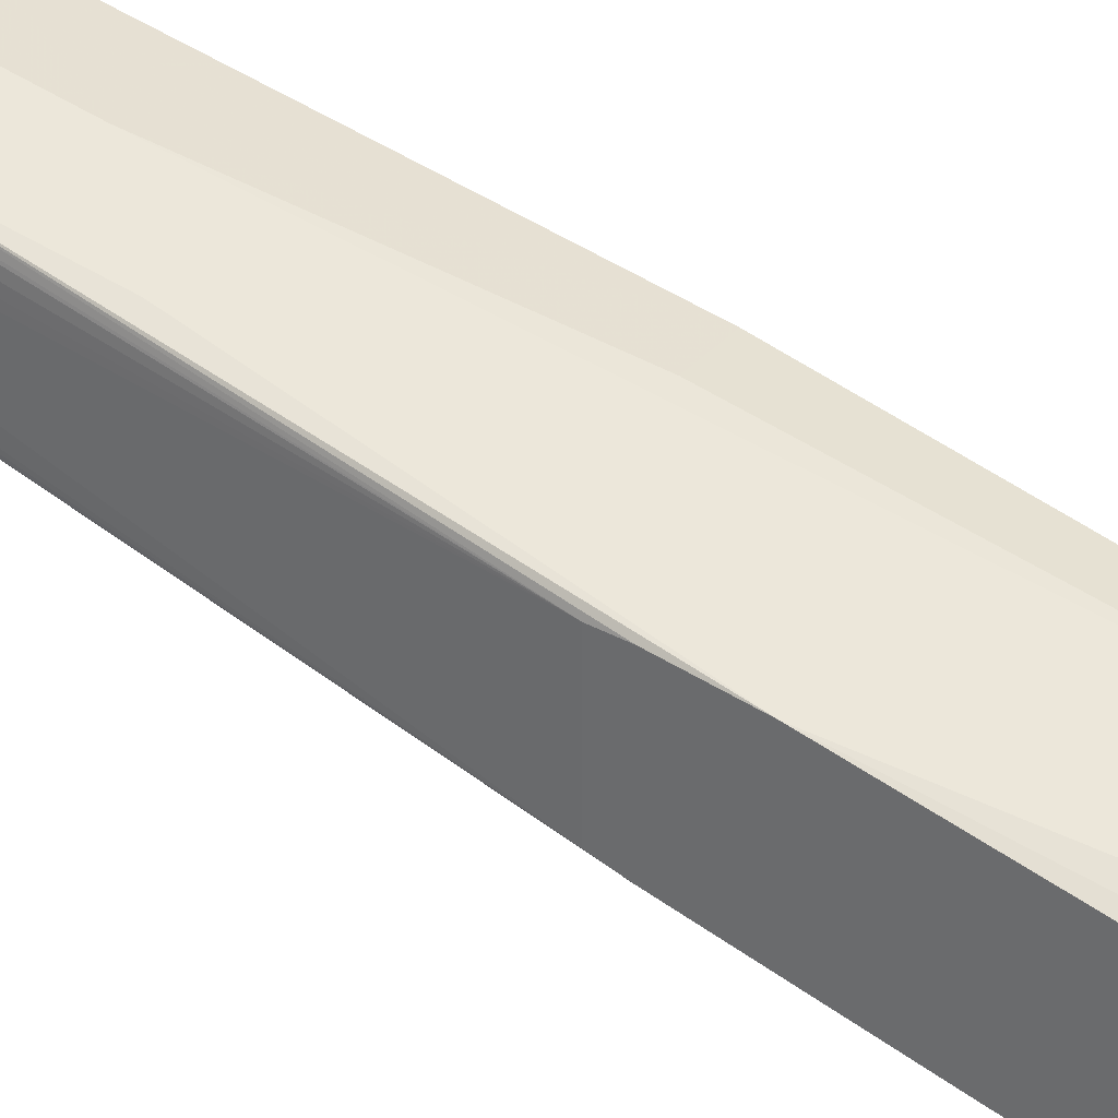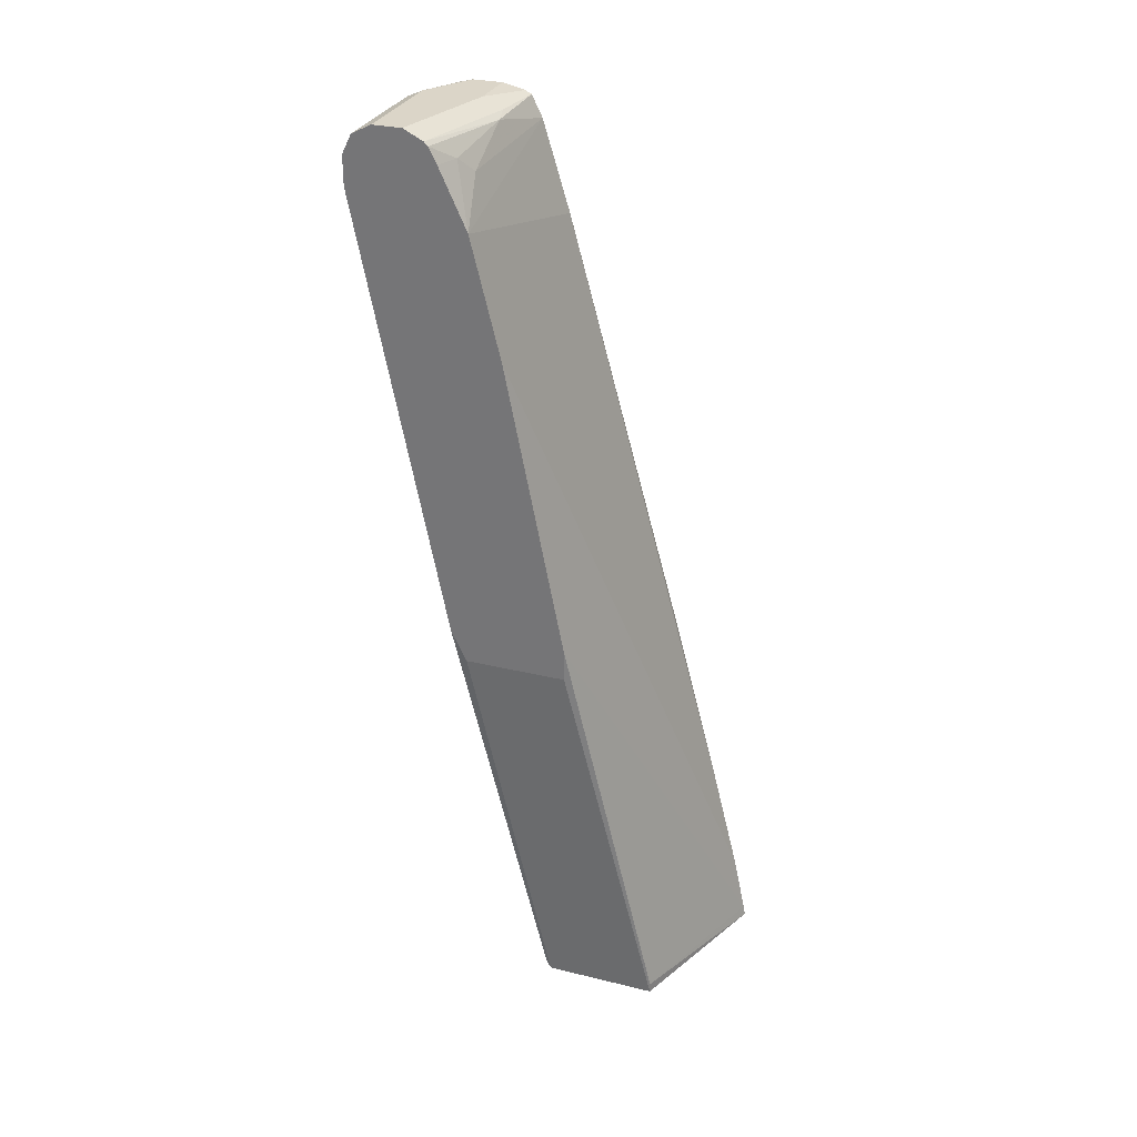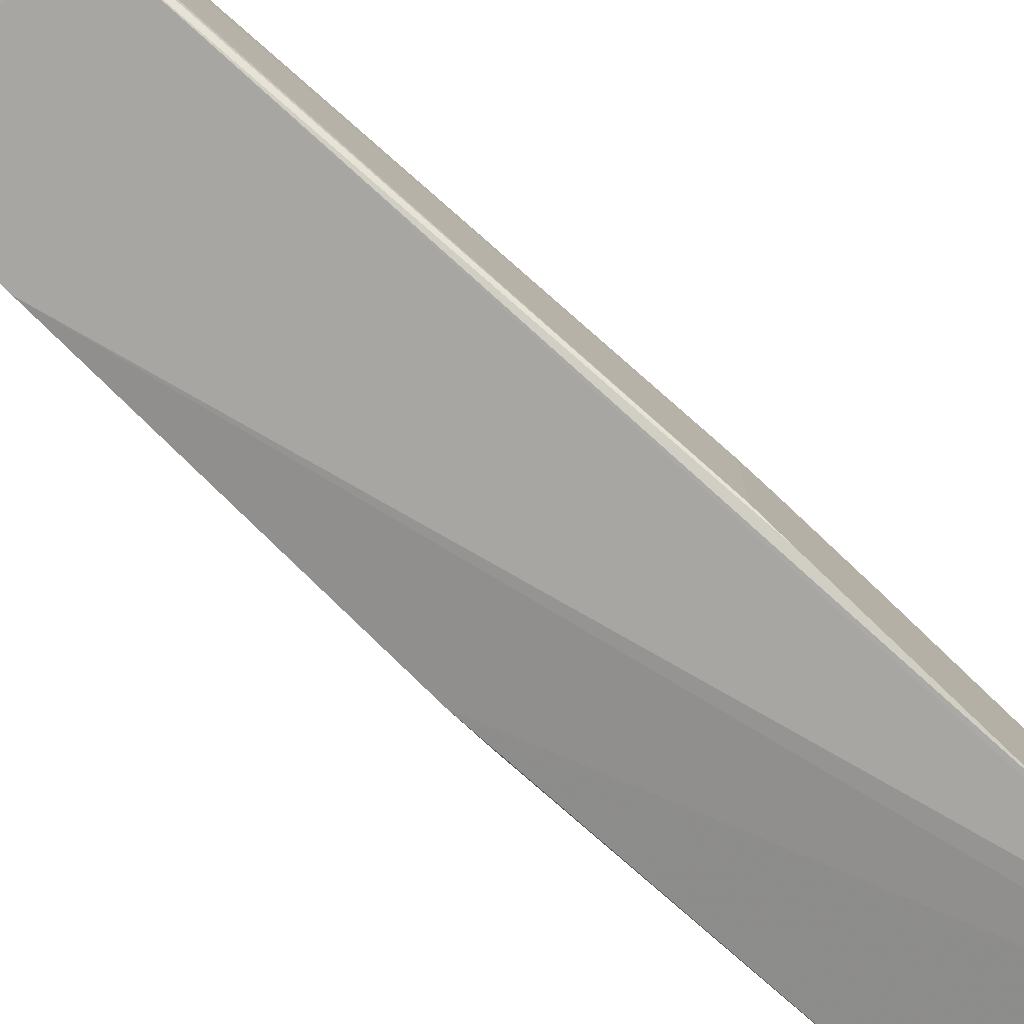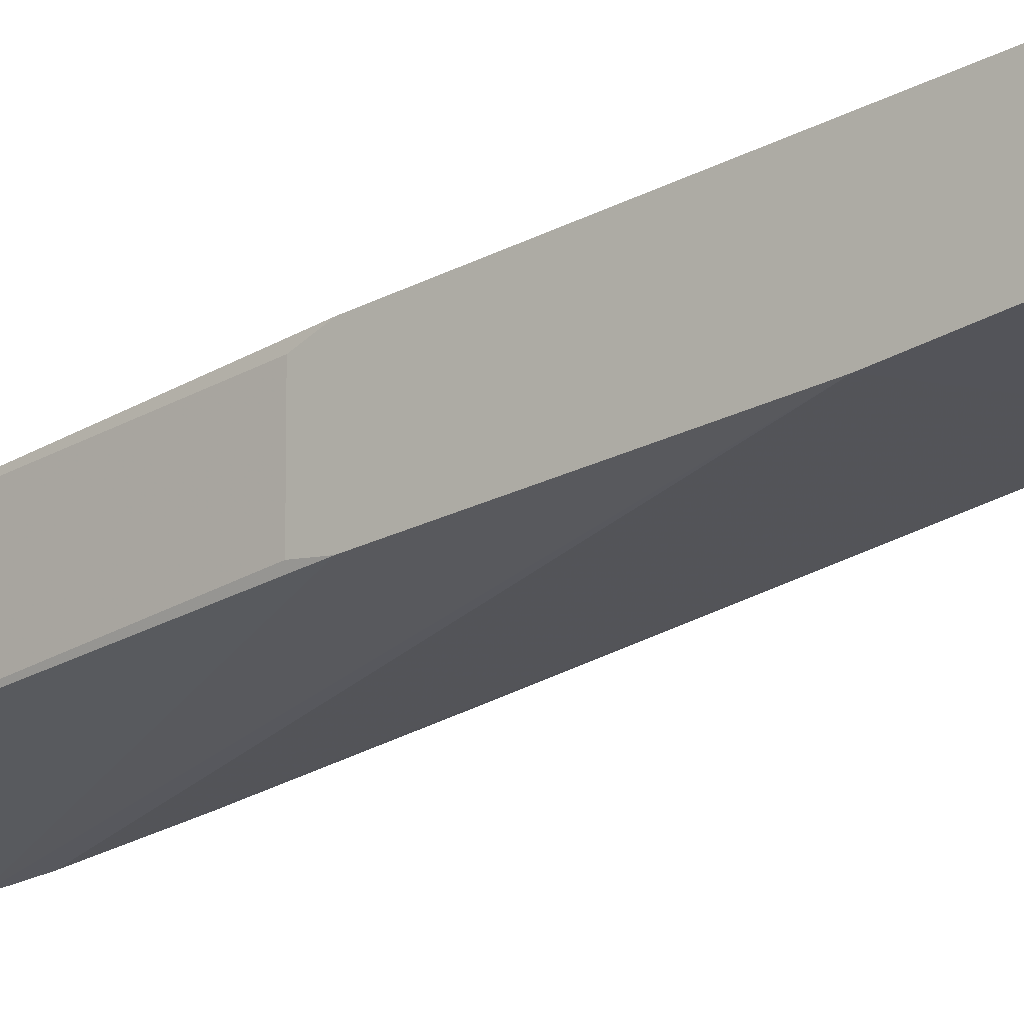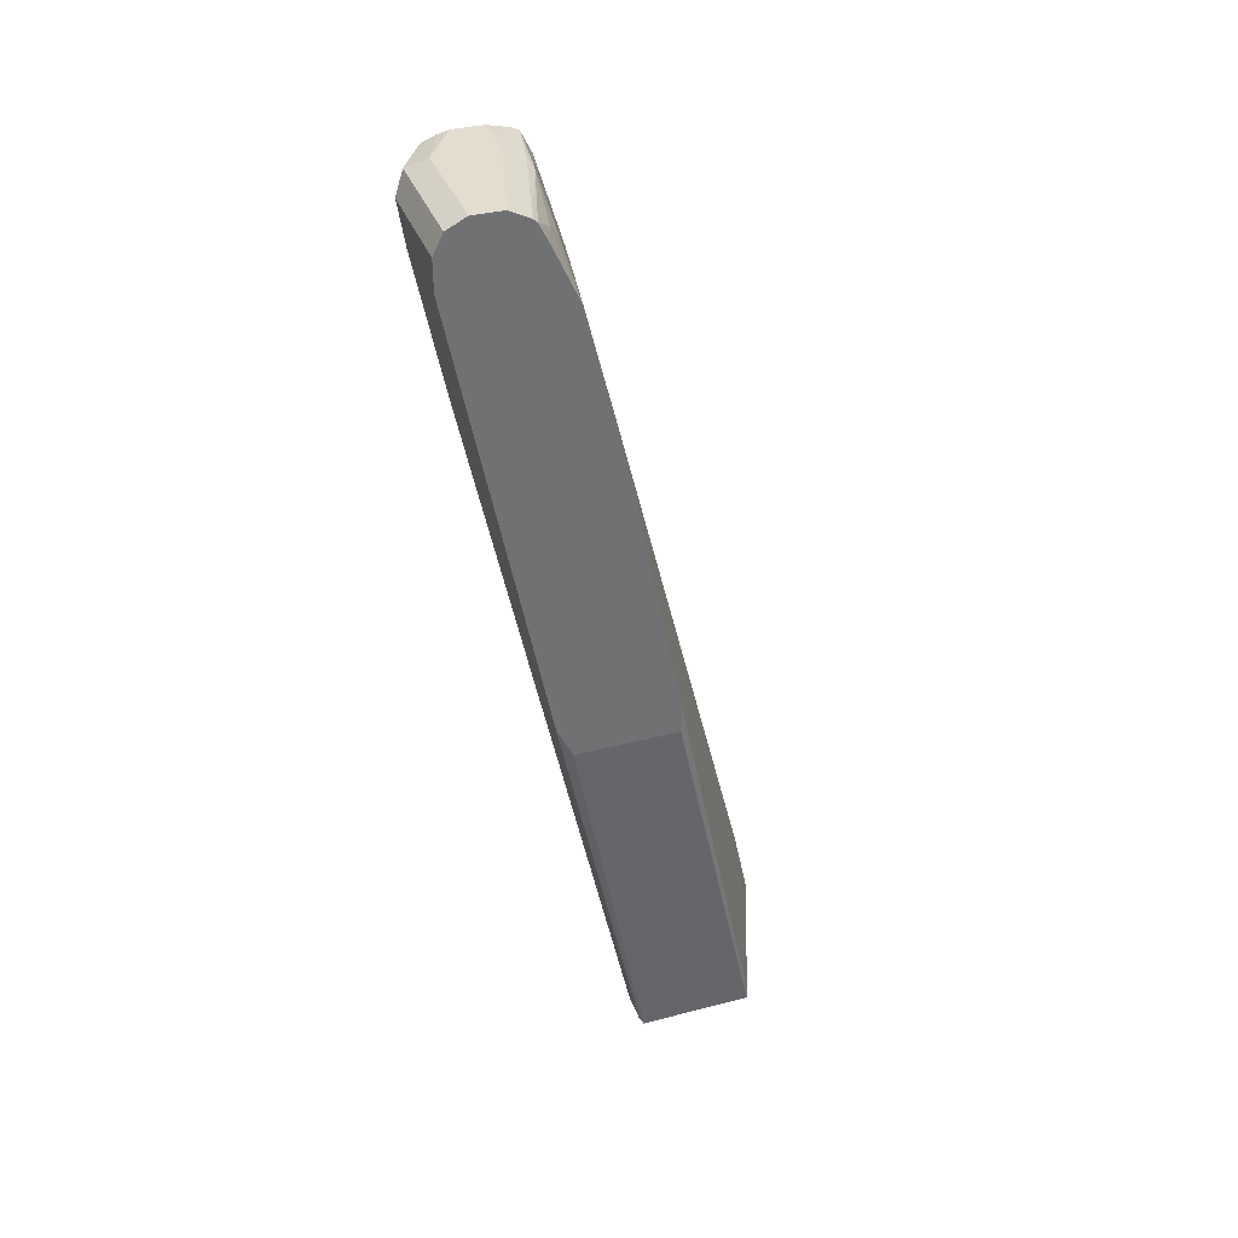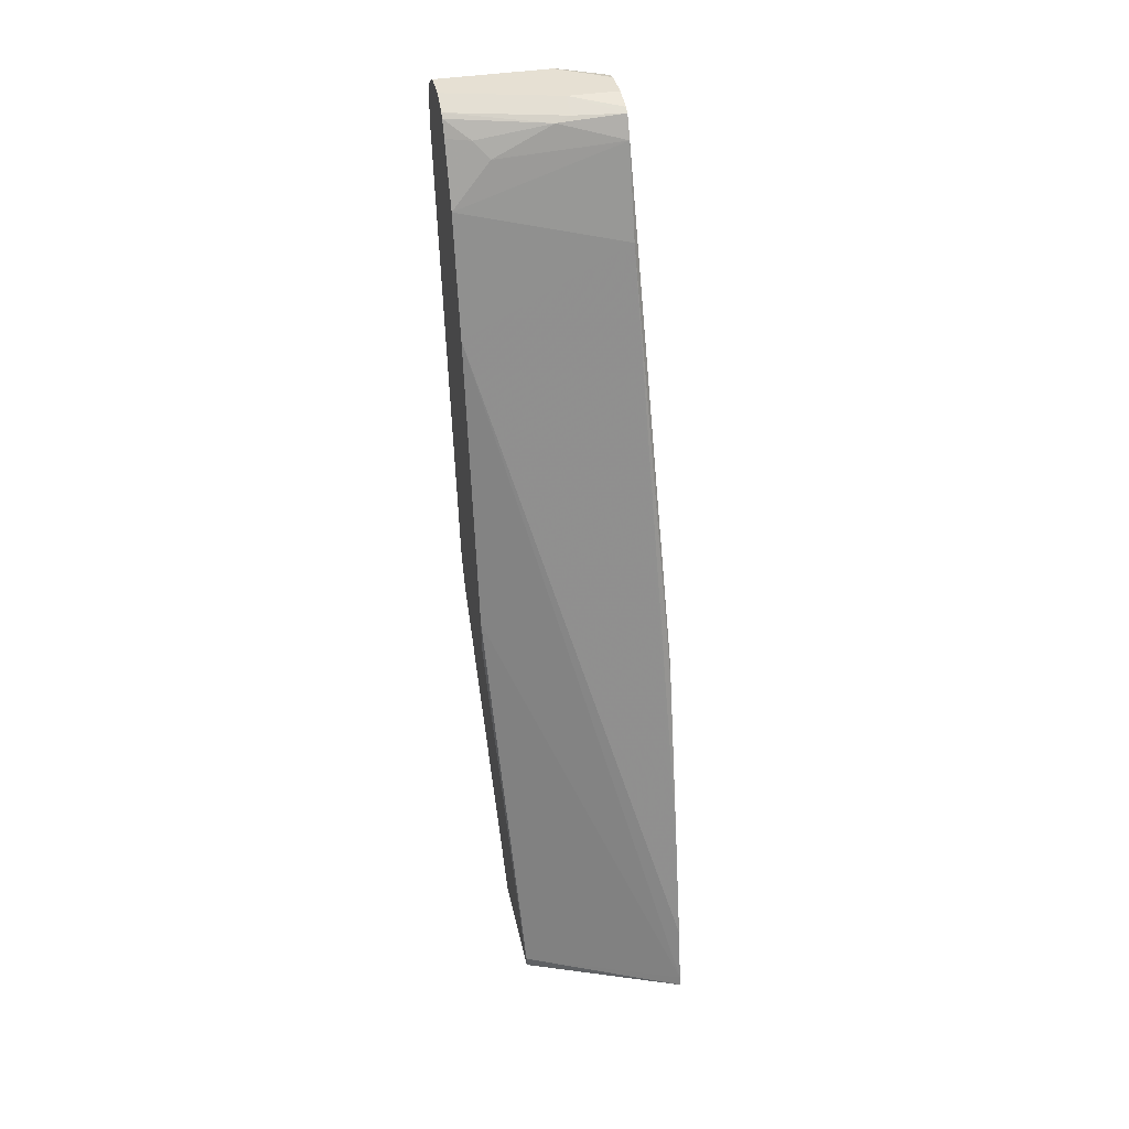
<metadata>
{"format":"obj","ext":"obj","renderer":"f3d","projection":"perspective","resolution":1024,"background":"white","views":[{"elev":32.0,"azim":-57.2,"up":"+Z"},{"elev":29.6,"azim":109.7,"up":"+Y"},{"elev":-78.5,"azim":-132.3,"up":"+Z"},{"elev":-7.9,"azim":126.6,"up":"+Z"},{"elev":35.5,"azim":71.0,"up":"+Y"},{"elev":38.5,"azim":168.1,"up":"+Y"}]}
</metadata>
<code>
v -0.03451 -0.4076 0.4076
v -0.03451 -0.4191 0.4076
v -0.217 -0.4191 0.3363
v -0.03451 -0.4191 0.5377
v -0.006792 0.0318 0.5095
v -0.006792 0.0318 0.6273
v -0.006792 0.06796 0.6454
v -0.006792 0.5435 0.6114
v -0.006792 0.06796 0.5095
v -0.006792 0.4076 0.5775
v -0.1928 0.5095 0.5689
v -0.217 -0.3397 0.3527
v -0.217 -0.2038 0.3866
v -0.217 -0.4076 0.3384
v -0.217 0.0318 0.4502
v -0.217 -2.377e-05 0.4403
v -0.1928 0.6114 0.6
v -0.1928 0.636 0.6122
v -0.1189 0.6284 0.6199
v -0.1359 0.634 0.6227
v -0.006792 0.634 0.6567
v -0.1359 0.6454 0.6454
v -0.1928 0.6396 0.6196
v -0.1928 0.6454 0.6454
v -0.1928 0.6454 0.6793
v -0.217 0.0318 0.5878
v -0.1928 0.6422 0.6919
v -0.1359 0.6454 0.7133
v -0.1472 0.634 0.7359
v -0.1928 0.6356 0.7081
v -0.1928 0.6114 0.7188
v -0.1613 0.6284 0.7303
v -0.1359 0.6114 0.7473
v -0.1928 0.594 0.7188
v -0.1529 0.5944 0.7388
v -0.1928 0.5544 0.7174
v -0.217 -2.377e-05 0.5852
v -0.217 -0.08115 0.5708
v -0.217 -0.4191 0.4849
v -0.217 -0.3528 0.5029
v -0.2038 -0.3057 0.5222
v -0.2151 -0.4191 0.4868
v -0.1698 -0.4191 0.5095
v -0.07944 -0.4191 0.5377
v -0.1473 -0.4191 0.5179
v -0.1868 -0.2887 0.535
v -0.1868 0.01697 0.6029
v -0.1189 -0.3906 0.535
v -0.1019 -0.3736 0.5435
v -0.1019 0.4076 0.7133
v -0.06795 -0.4076 0.5435
v -0.03451 -0.4076 0.5435
v -0.06794 0.06796 0.6454
v -0.006792 0.5774 0.7473
v -0.006792 0.6454 0.7133
v -0.006792 0.6295 0.6519
v -0.006792 0.6454 0.6793
v -0.03397 0.6114 0.6326
v -0.05096 0.5944 0.6199
v -0.006792 0.6114 0.6428
v -0.006792 0.634 0.7359
v -0.006792 0.625 0.7405
v -0.006792 0.6114 0.7473
v -0.1019 0.5774 0.7473
v -0.1868 0.3227 0.6708
f 7 54 50
f 56 55 8
f 7 8 54
f 53 7 50
f 8 55 54
f 58 19 56
f 21 57 56
f 57 22 55
f 21 22 57
f 21 56 19
f 53 50 51
f 59 19 58
f 57 55 56
f 53 51 7
f 46 48 47
f 52 7 51
f 52 51 4
f 51 44 4
f 49 44 51
f 49 51 50
f 49 50 48
f 49 48 44
f 45 44 48
f 46 45 48
f 46 47 38
f 46 38 41
f 59 17 19
f 46 41 43
f 52 4 7
f 59 8 17
f 62 54 55
f 60 8 58
f 46 43 45
f 26 15 39
f 15 3 39
f 39 3 4
f 44 39 4
f 25 28 22
f 65 48 50
f 47 48 65
f 47 65 38
f 38 65 36
f 35 36 65
f 35 65 50
f 35 50 33
f 59 58 8
f 64 33 50
f 64 54 33
f 63 33 54
f 63 54 62
f 63 62 33
f 29 33 62
f 61 29 62
f 61 62 55
f 61 55 29
f 28 29 55
f 28 55 22
f 11 17 8
f 60 58 56
f 32 29 30
f 64 50 54
f 45 43 44
f 60 56 8
f 42 40 39
f 20 19 18
f 18 19 17
f 18 17 15
f 16 15 17
f 16 17 11
f 16 11 13
f 16 13 15
f 13 14 15
f 14 3 15
f 14 1 3
f 5 2 1
f 9 5 1
f 9 1 14
f 20 21 19
f 10 9 14
f 12 14 13
f 12 13 11
f 12 11 10
f 10 11 8
f 10 8 9
f 9 8 5
f 6 5 7
f 6 7 4
f 6 4 5
f 5 4 2
f 2 4 3
f 2 3 1
f 43 39 44
f 12 10 14
f 20 22 21
f 5 8 7
f 18 23 22
f 42 39 43
f 20 18 22
f 42 43 41
f 42 41 40
f 40 41 38
f 38 26 39
f 37 26 38
f 37 38 36
f 37 36 26
f 34 31 26
f 34 26 36
f 34 36 35
f 34 35 33
f 34 33 31
f 40 38 39
f 31 29 32
f 31 33 29
f 18 15 23
f 24 22 23
f 24 23 15
f 24 15 25
f 25 15 26
f 27 25 26
f 24 25 22
f 27 28 25
f 27 29 28
f 27 30 29
f 27 26 30
f 31 30 26
f 31 32 30

</code>
